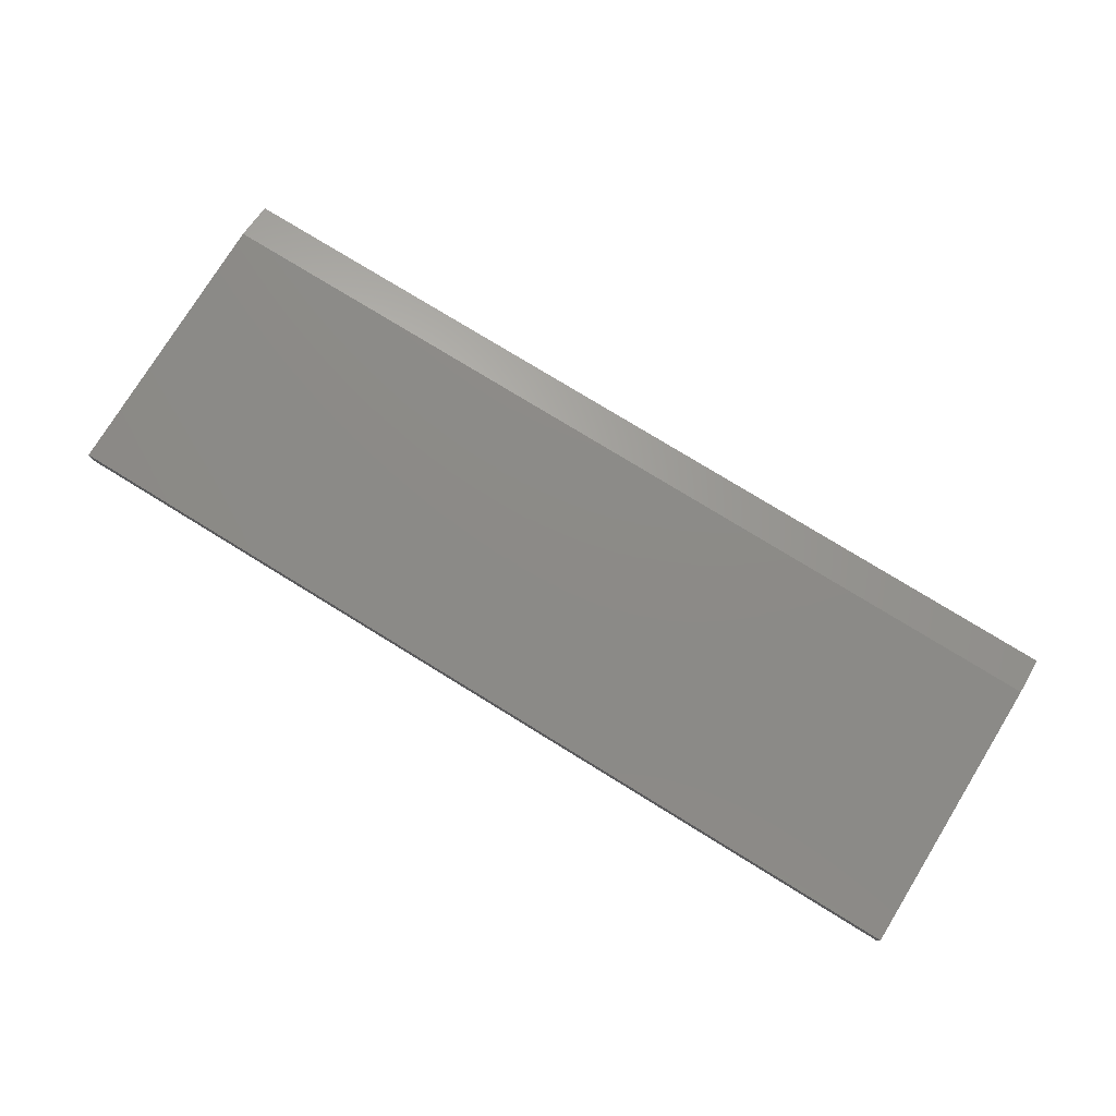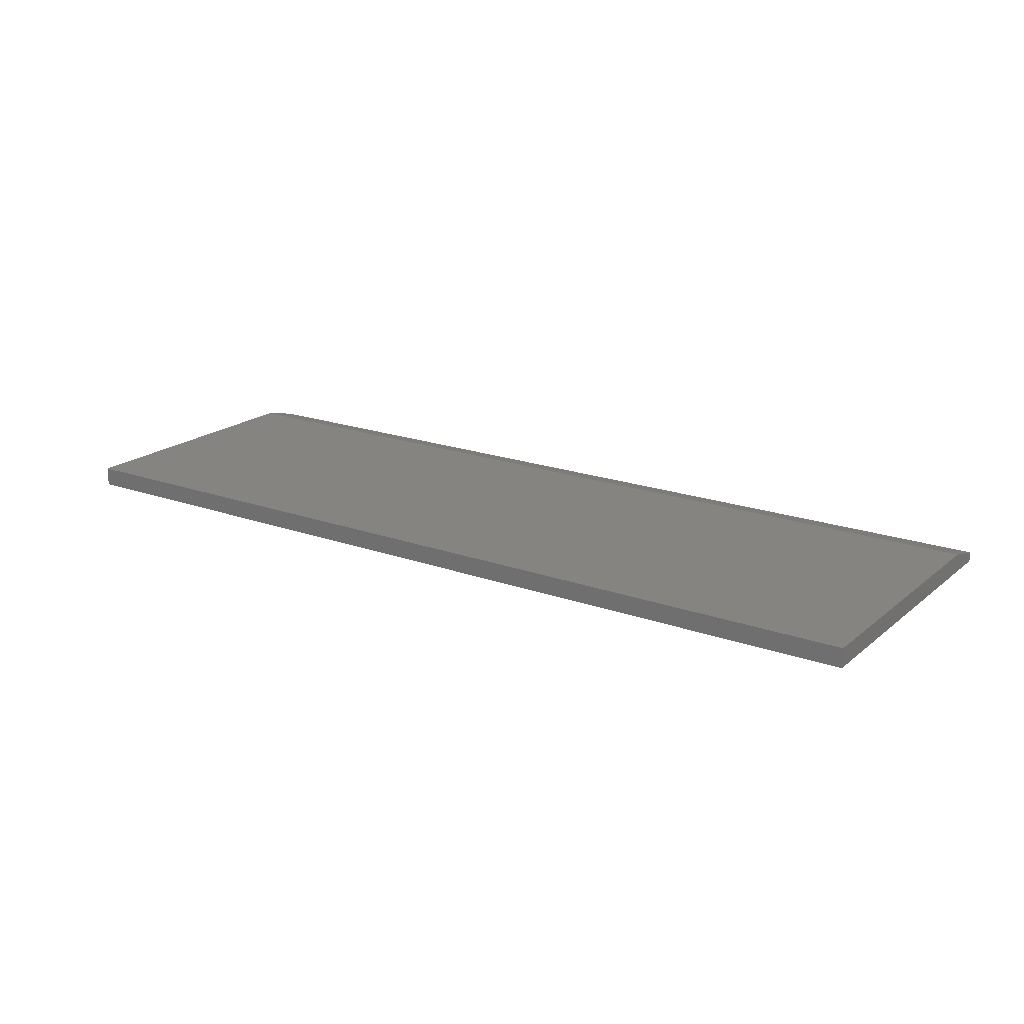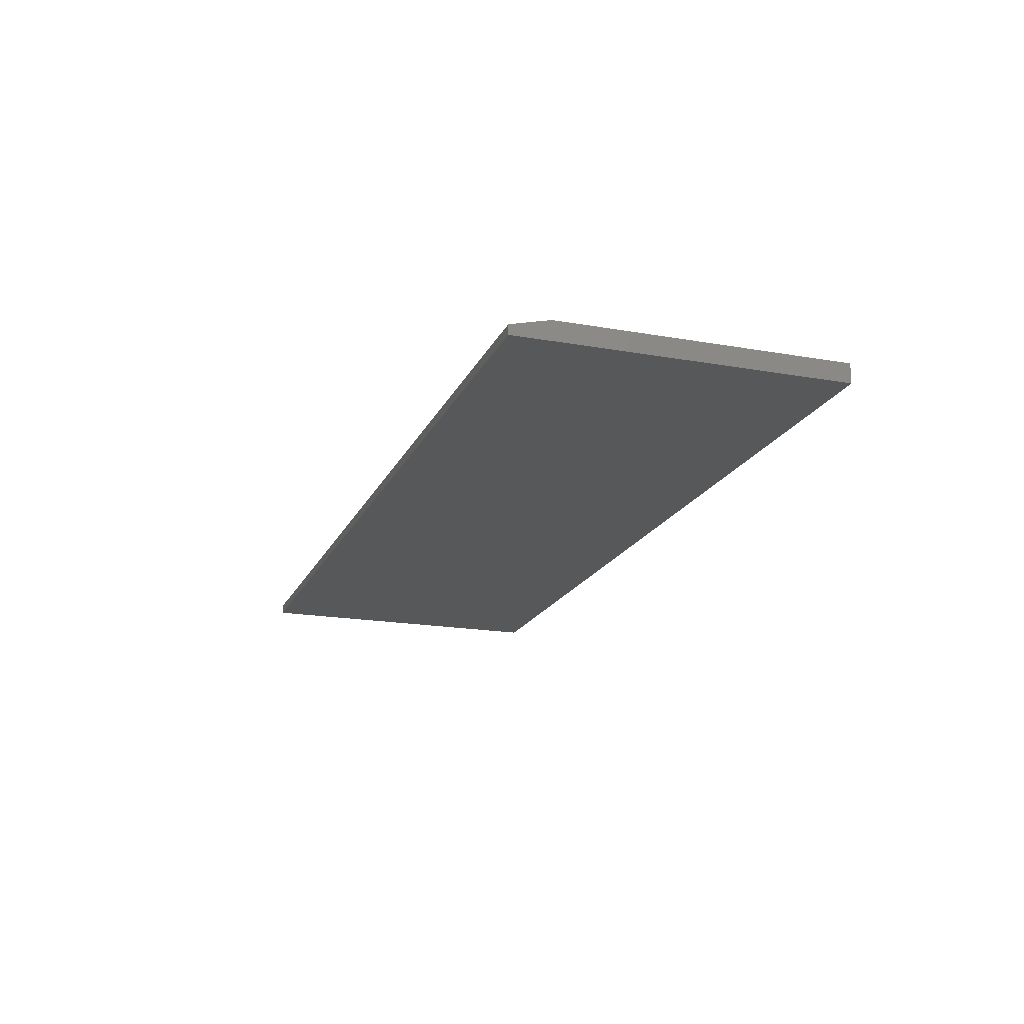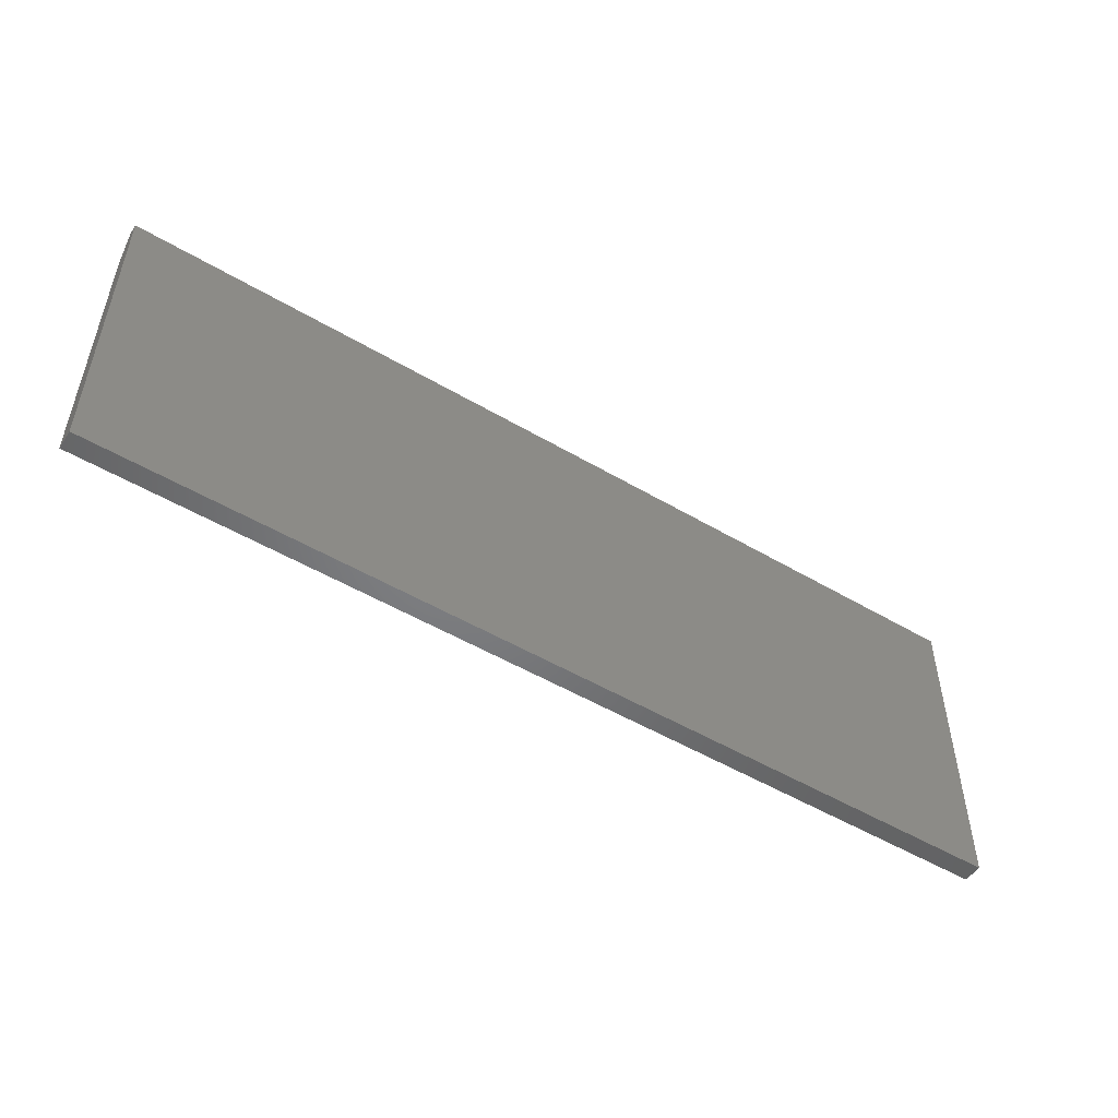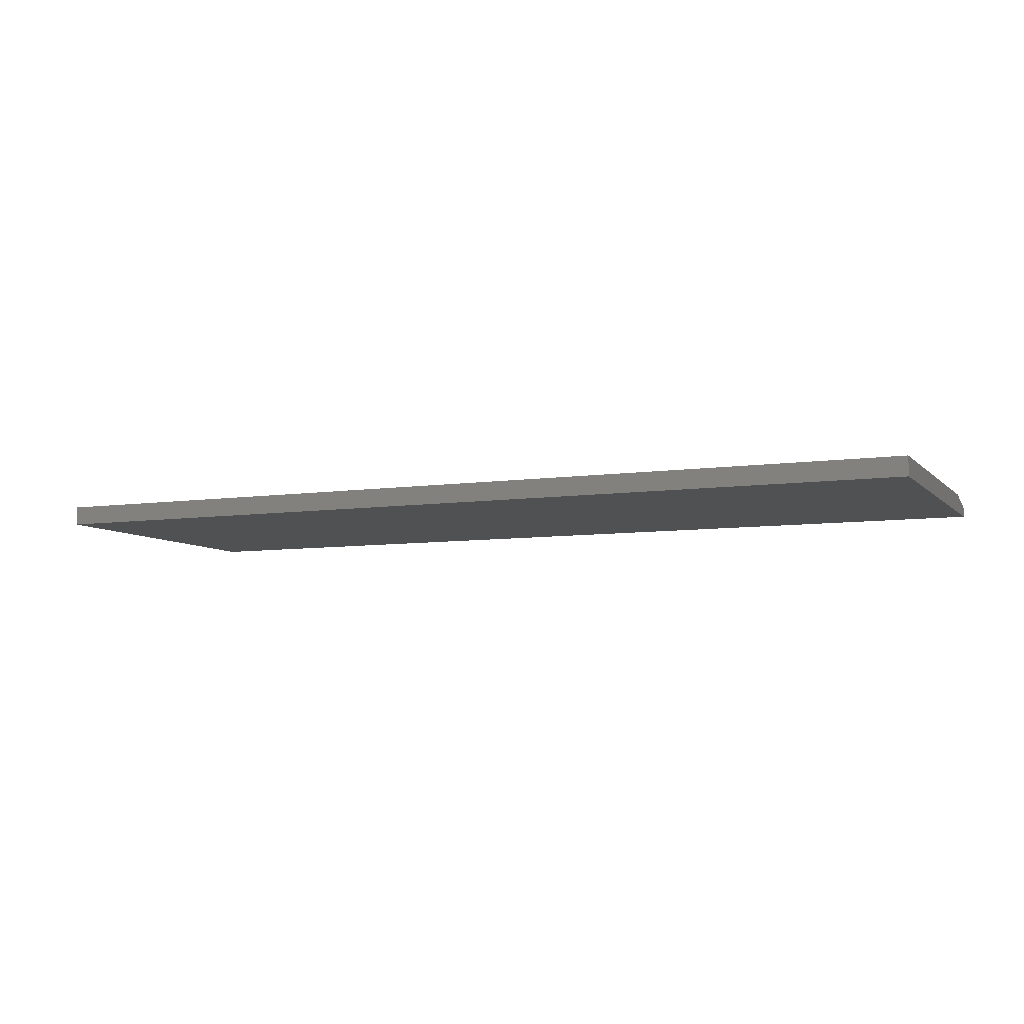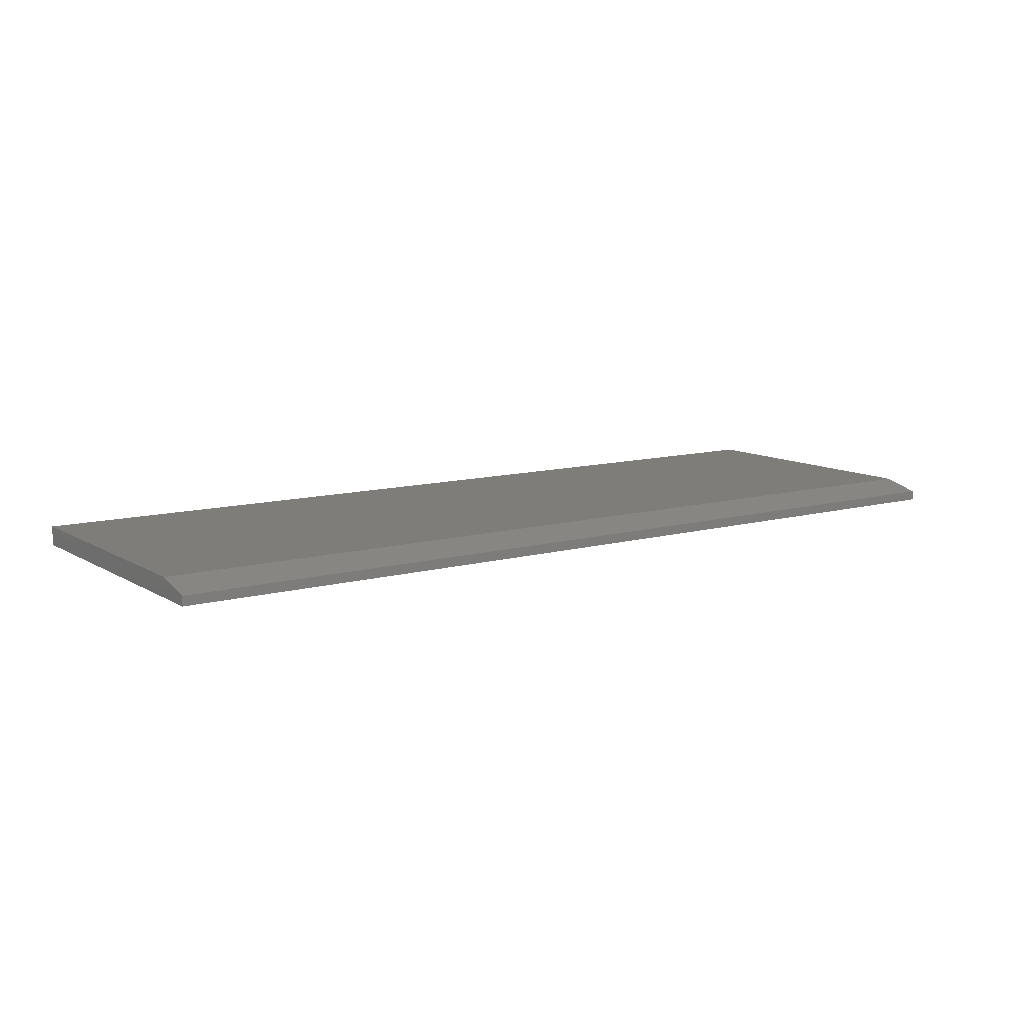
<metadata>
{"format":"stl","ext":"stl","renderer":"f3d","projection":"perspective","resolution":1024,"background":"white","views":[{"elev":77.0,"azim":-148.4,"up":"+Y"},{"elev":19.3,"azim":-145.9,"up":"+Y"},{"elev":-18.6,"azim":71.2,"up":"+Y"},{"elev":-51.0,"azim":-32.8,"up":"+Z"},{"elev":-7.3,"azim":-156.7,"up":"+Y"},{"elev":10.7,"azim":-34.7,"up":"+Y"}]}
</metadata>
<code>
# stl→obj: 10 verts, 16 faces
v 0 0 0
v 1.404e-17 0 0.2293
v 0.75 0 -4.592e-17
v 0.75 0 0.2293
v 0 -0.01562 0
v 1.595e-17 -0.01562 0.2605
v 0 -0.007812 0.2605
v 0.75 -0.01562 0.2605
v 0.75 -0.007812 0.2605
v 0.75 -0.01562 -4.592e-17
f 1 2 3
f 3 2 4
f 1 5 2
f 2 5 6
f 2 6 7
f 8 9 6
f 6 9 7
f 10 3 8
f 8 3 4
f 8 4 9
f 9 4 7
f 7 4 2
f 5 10 6
f 6 10 8
f 5 1 10
f 10 1 3

</code>
